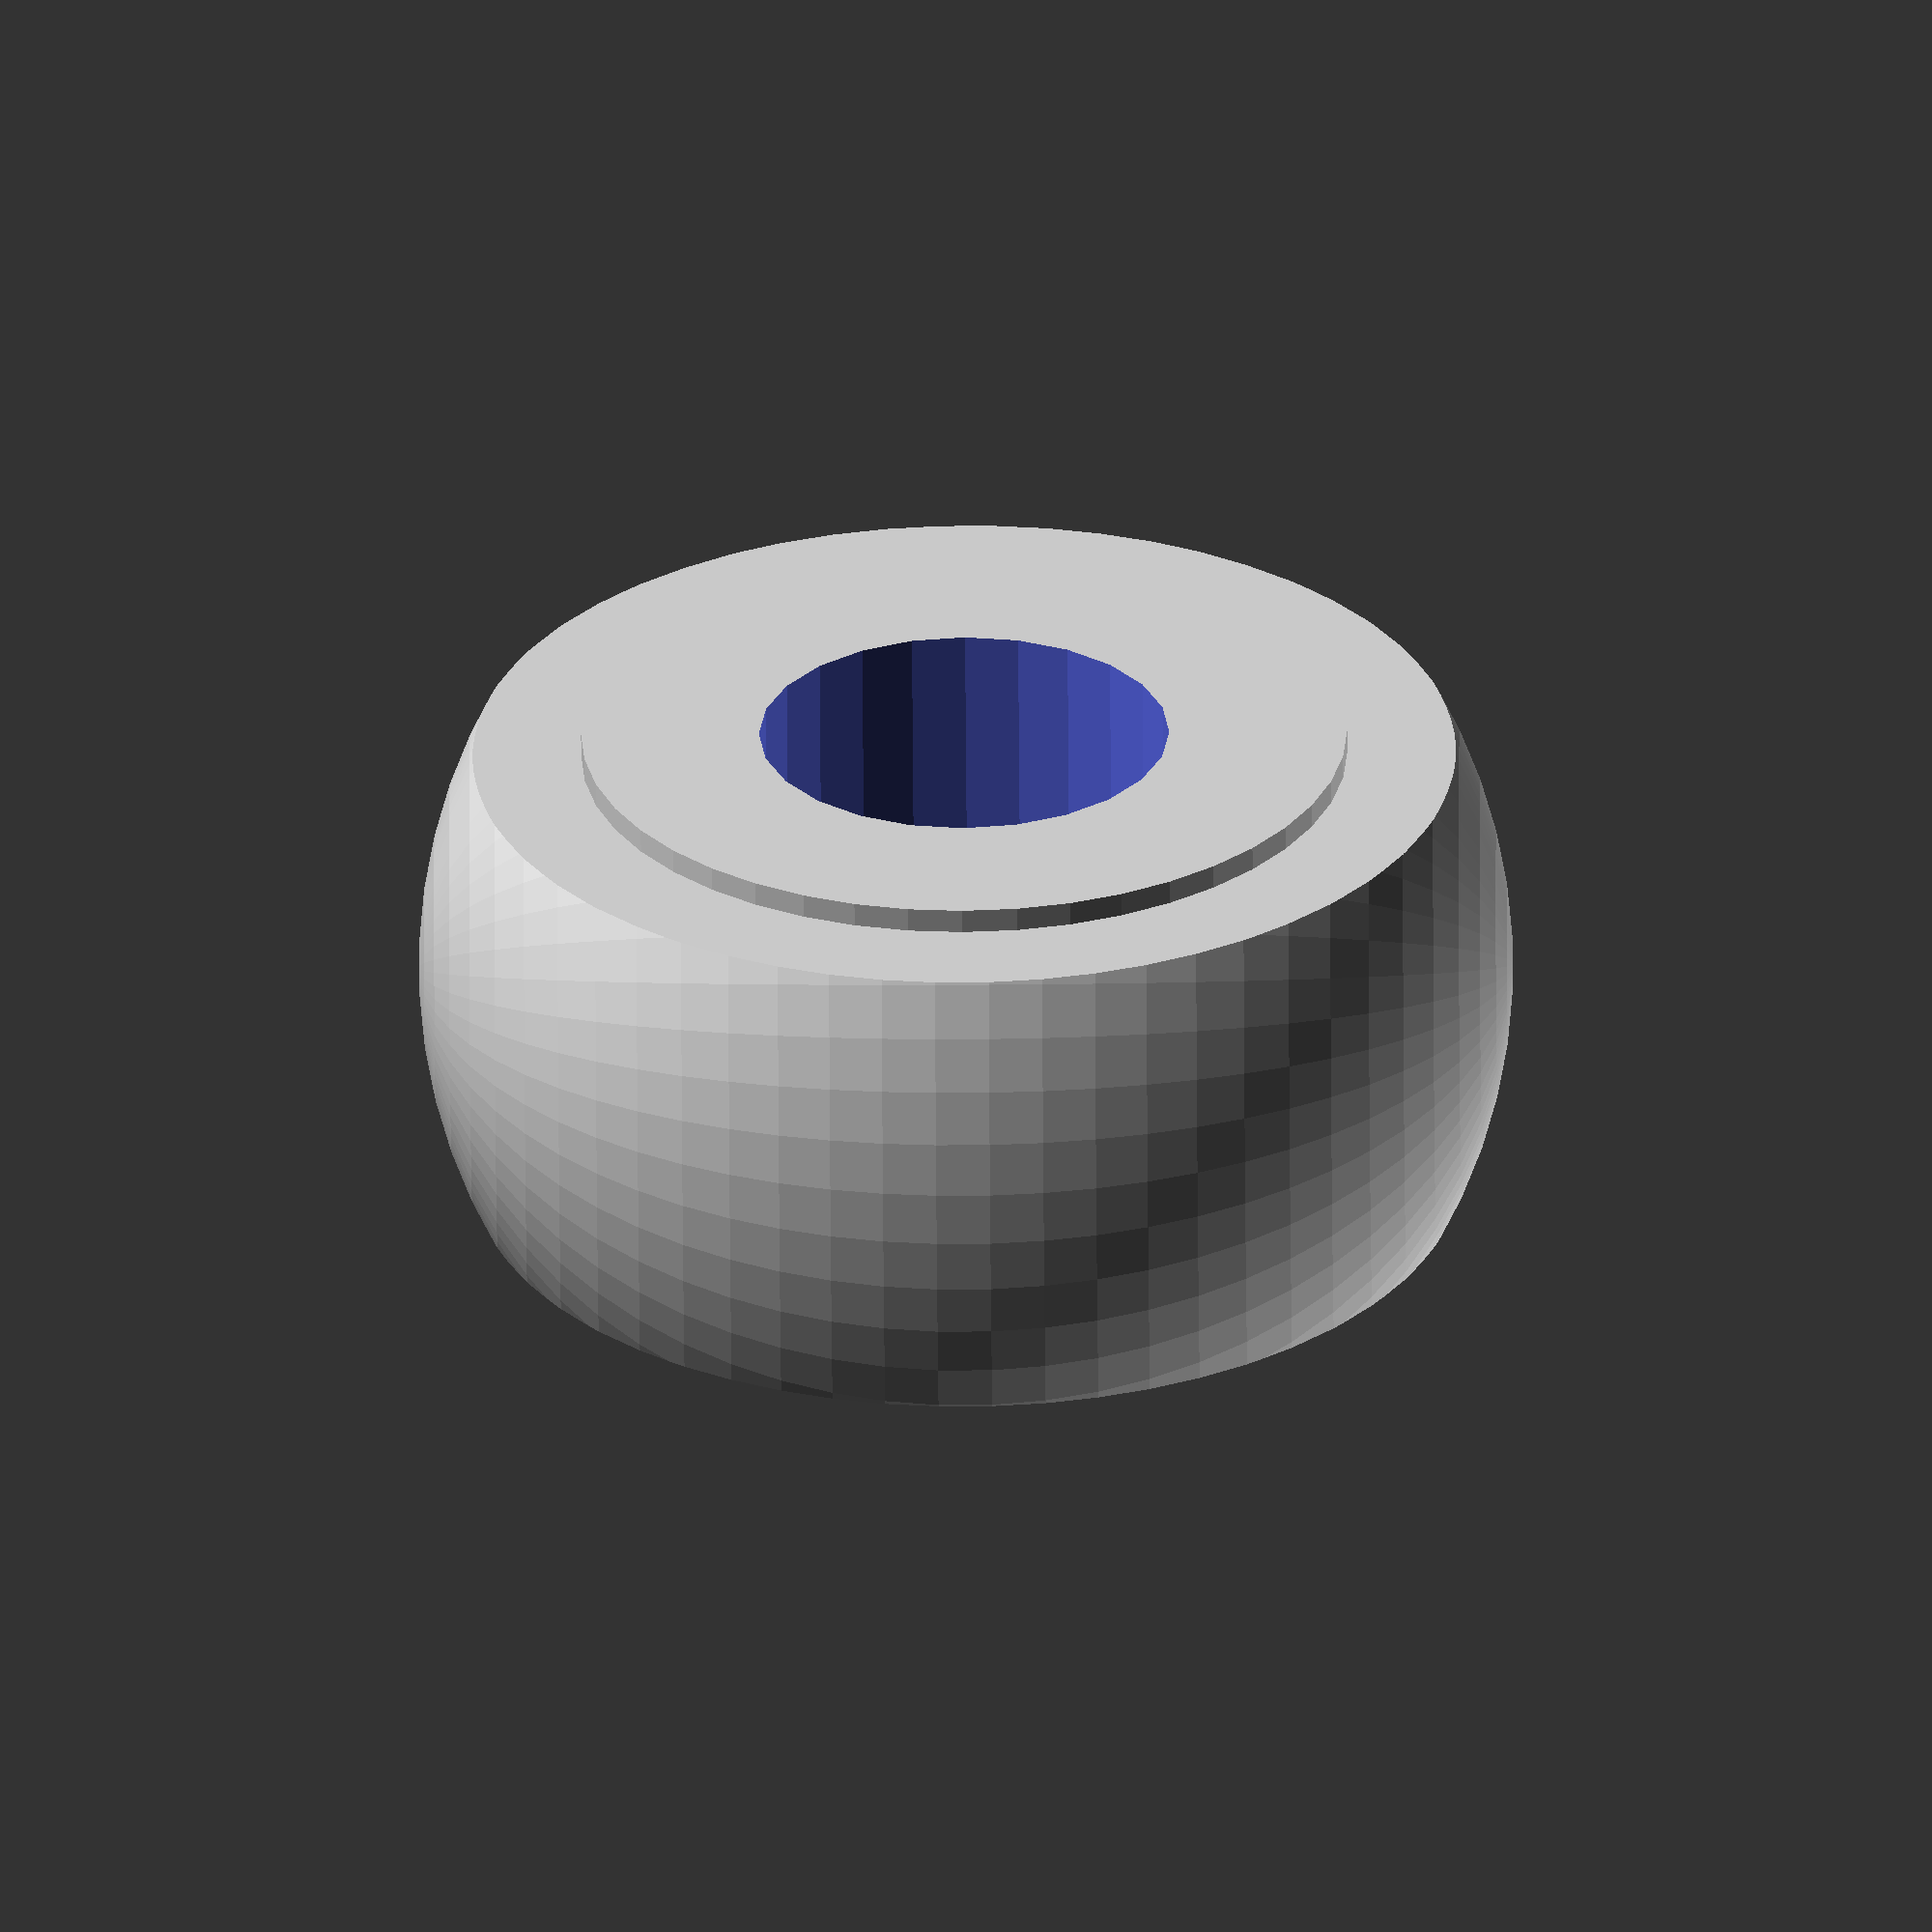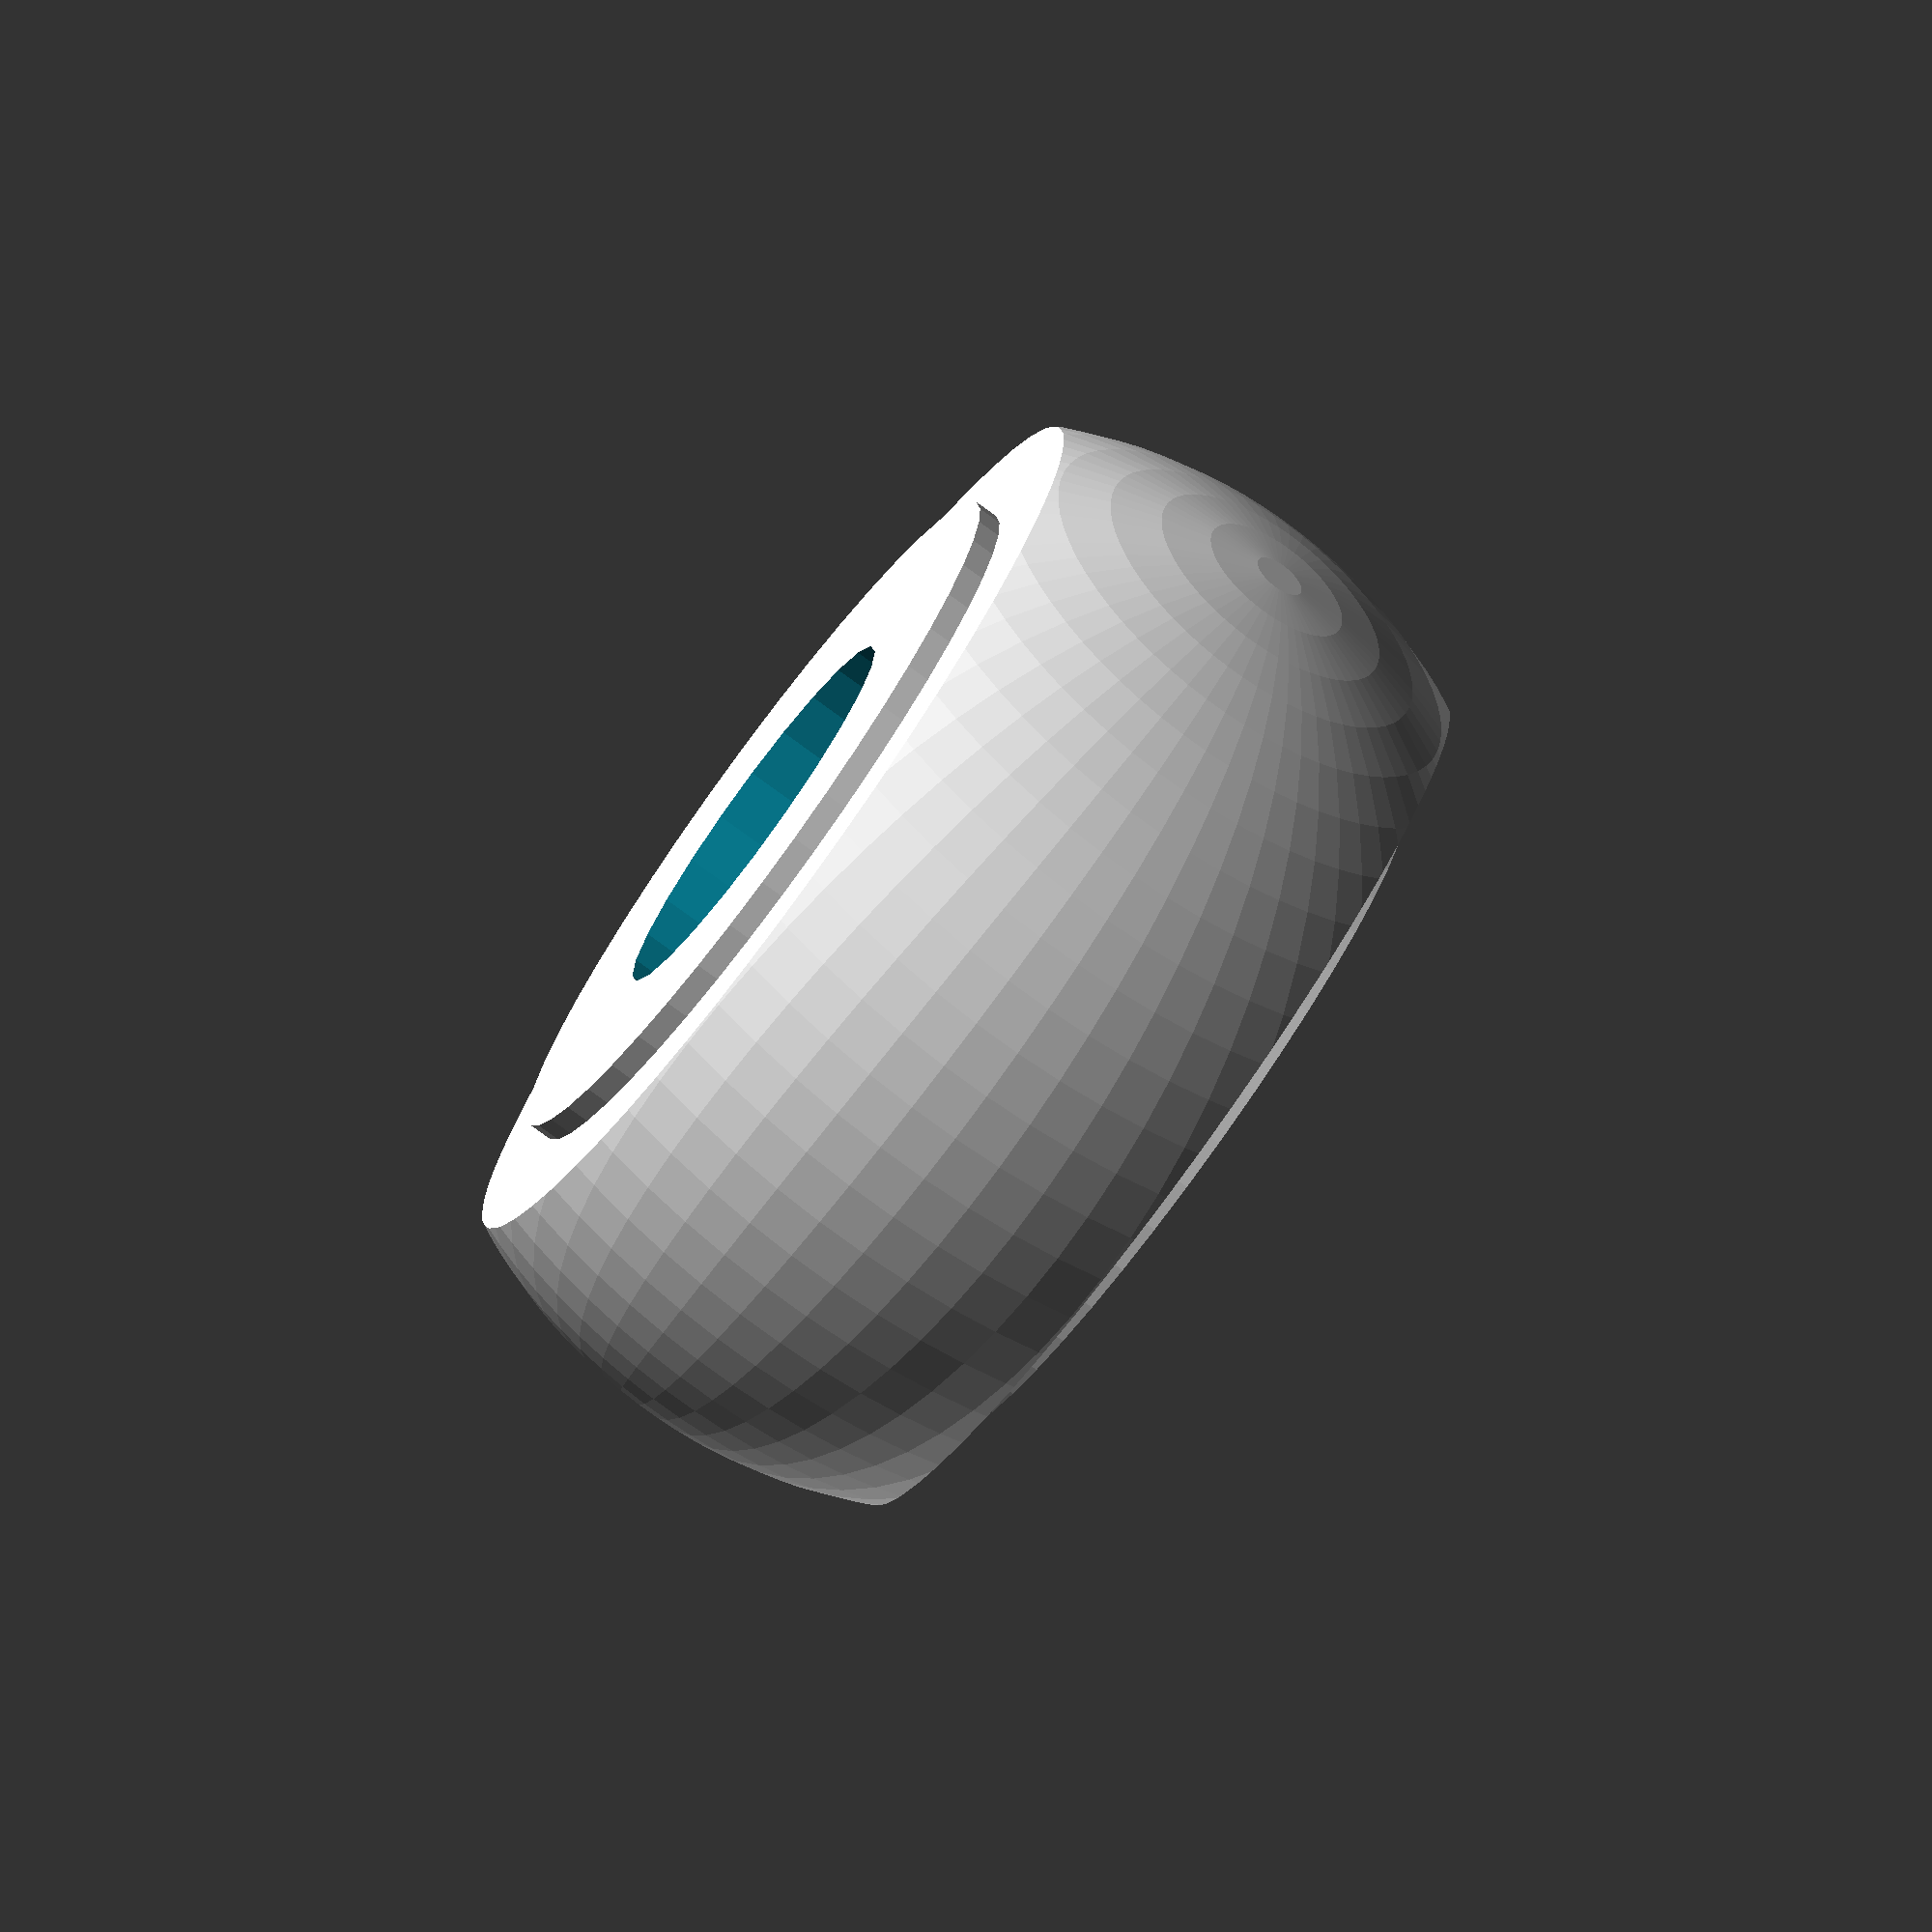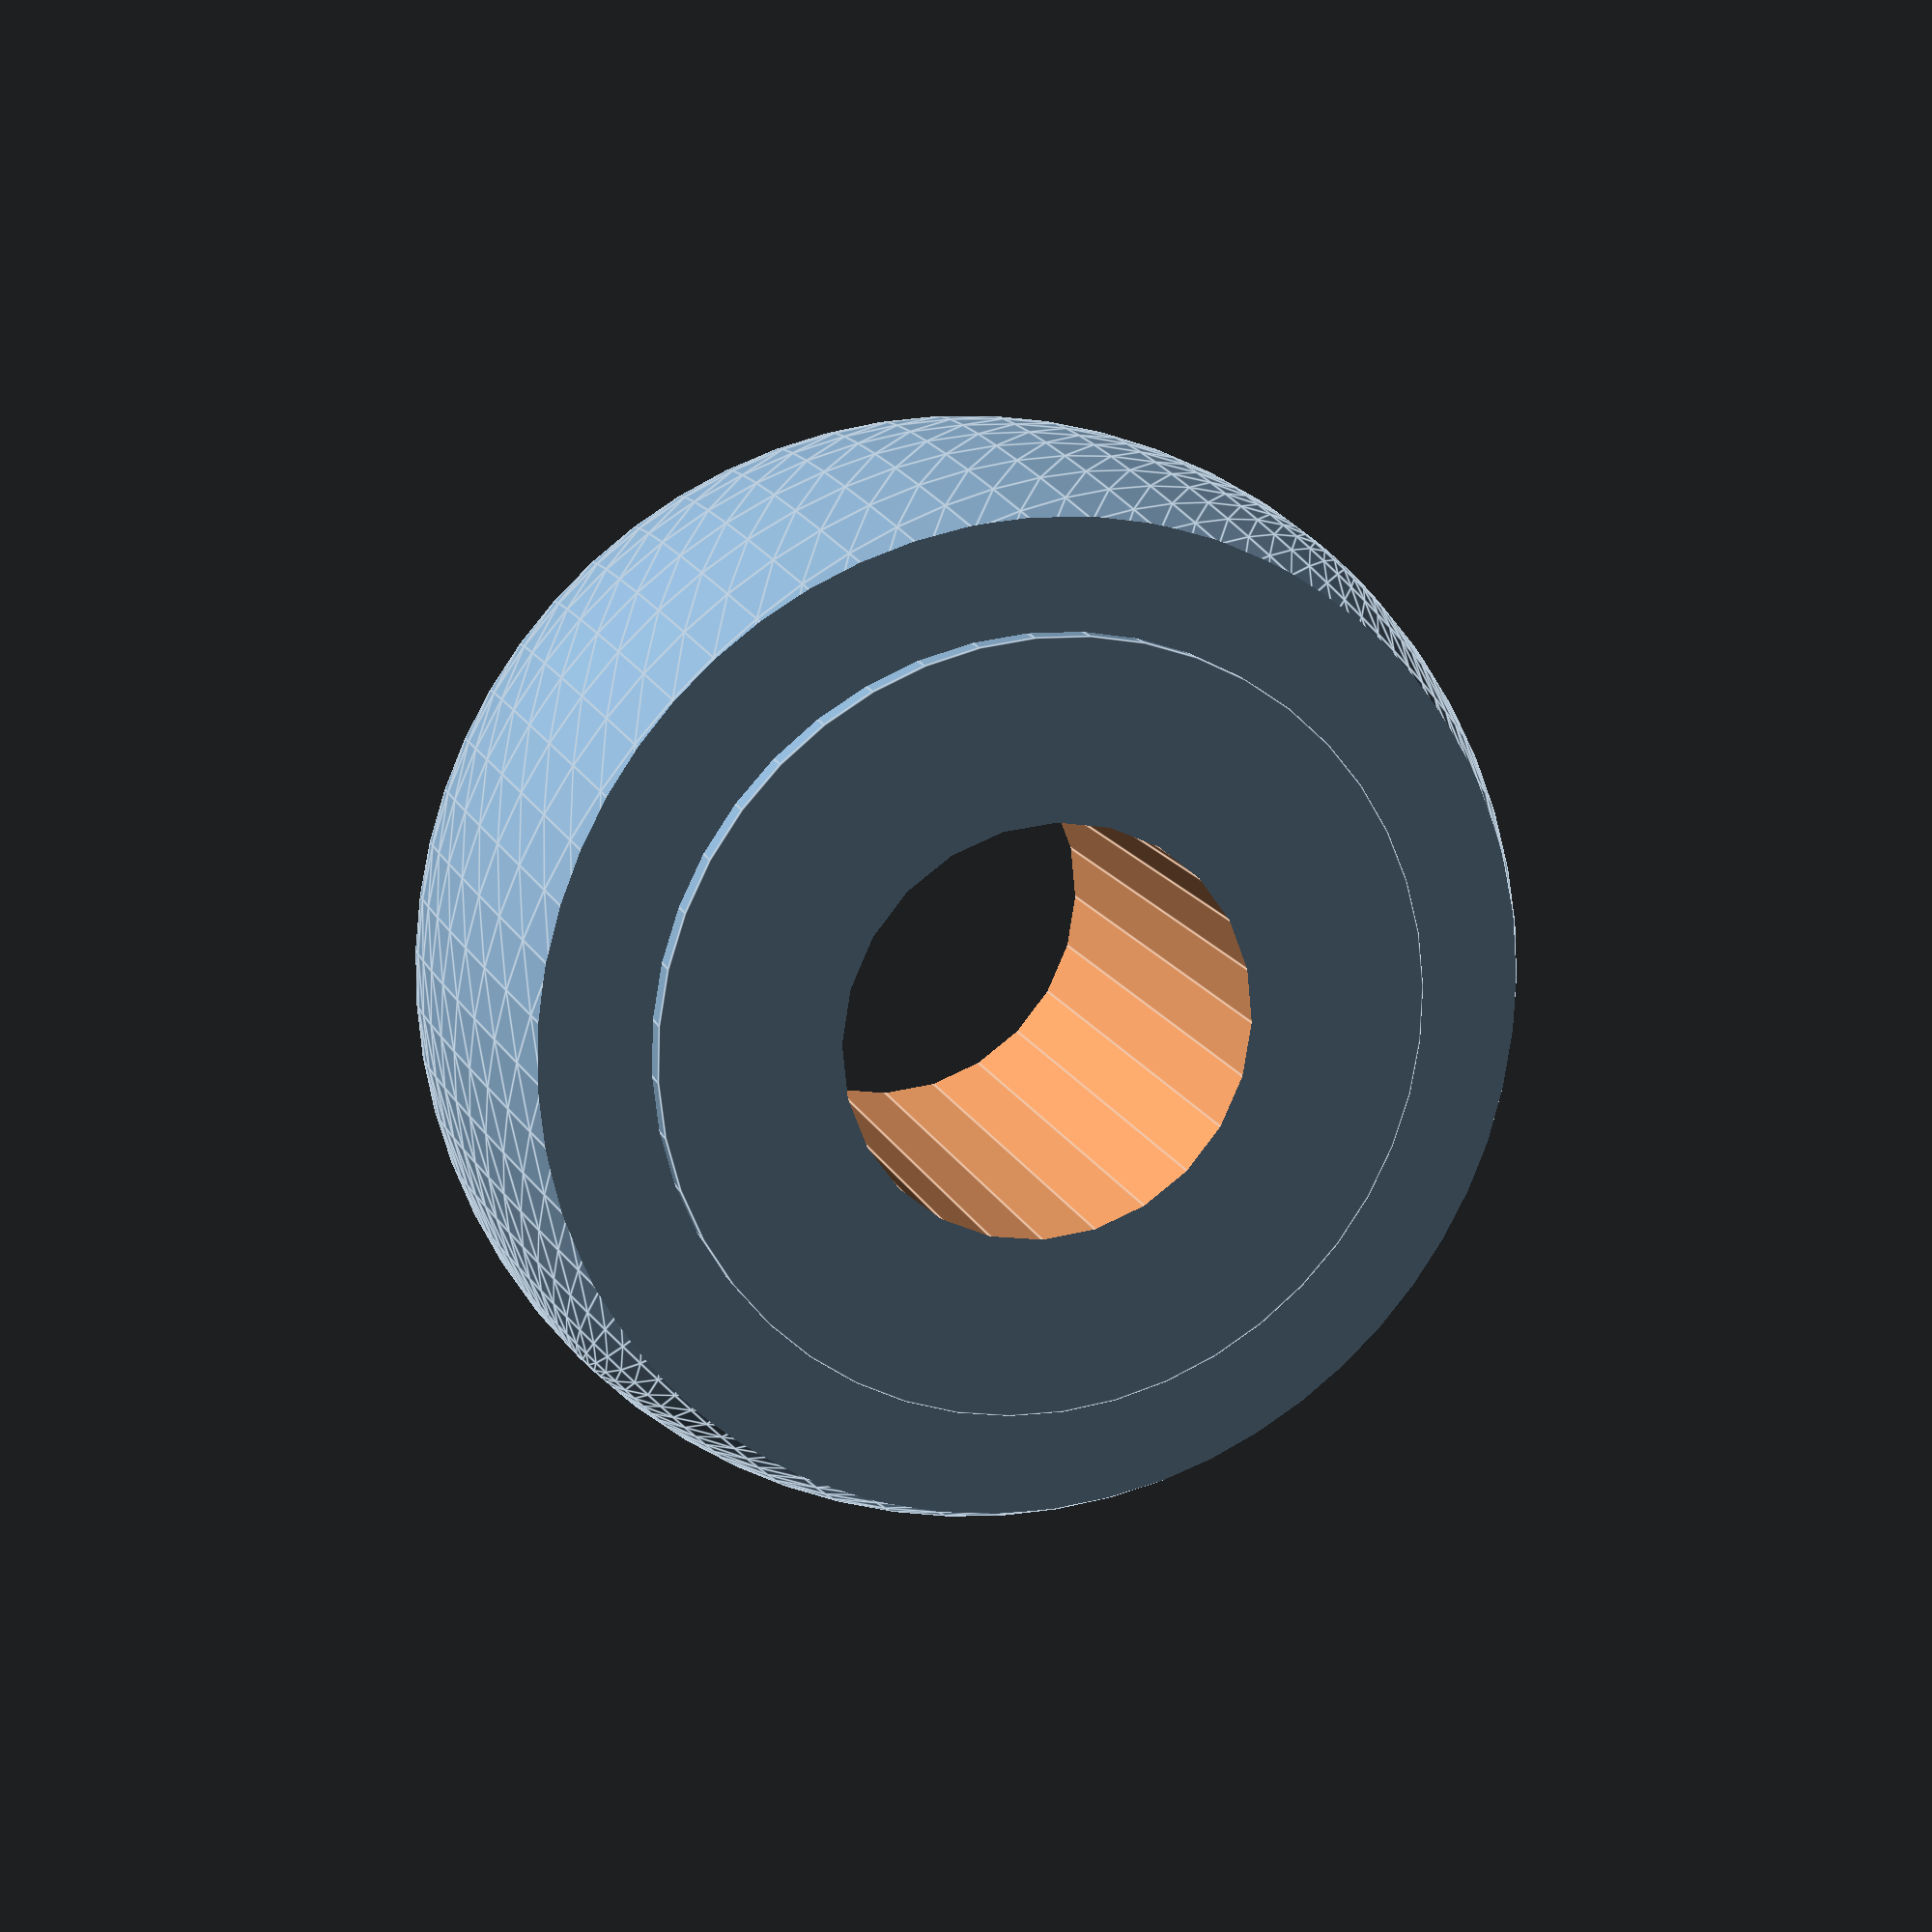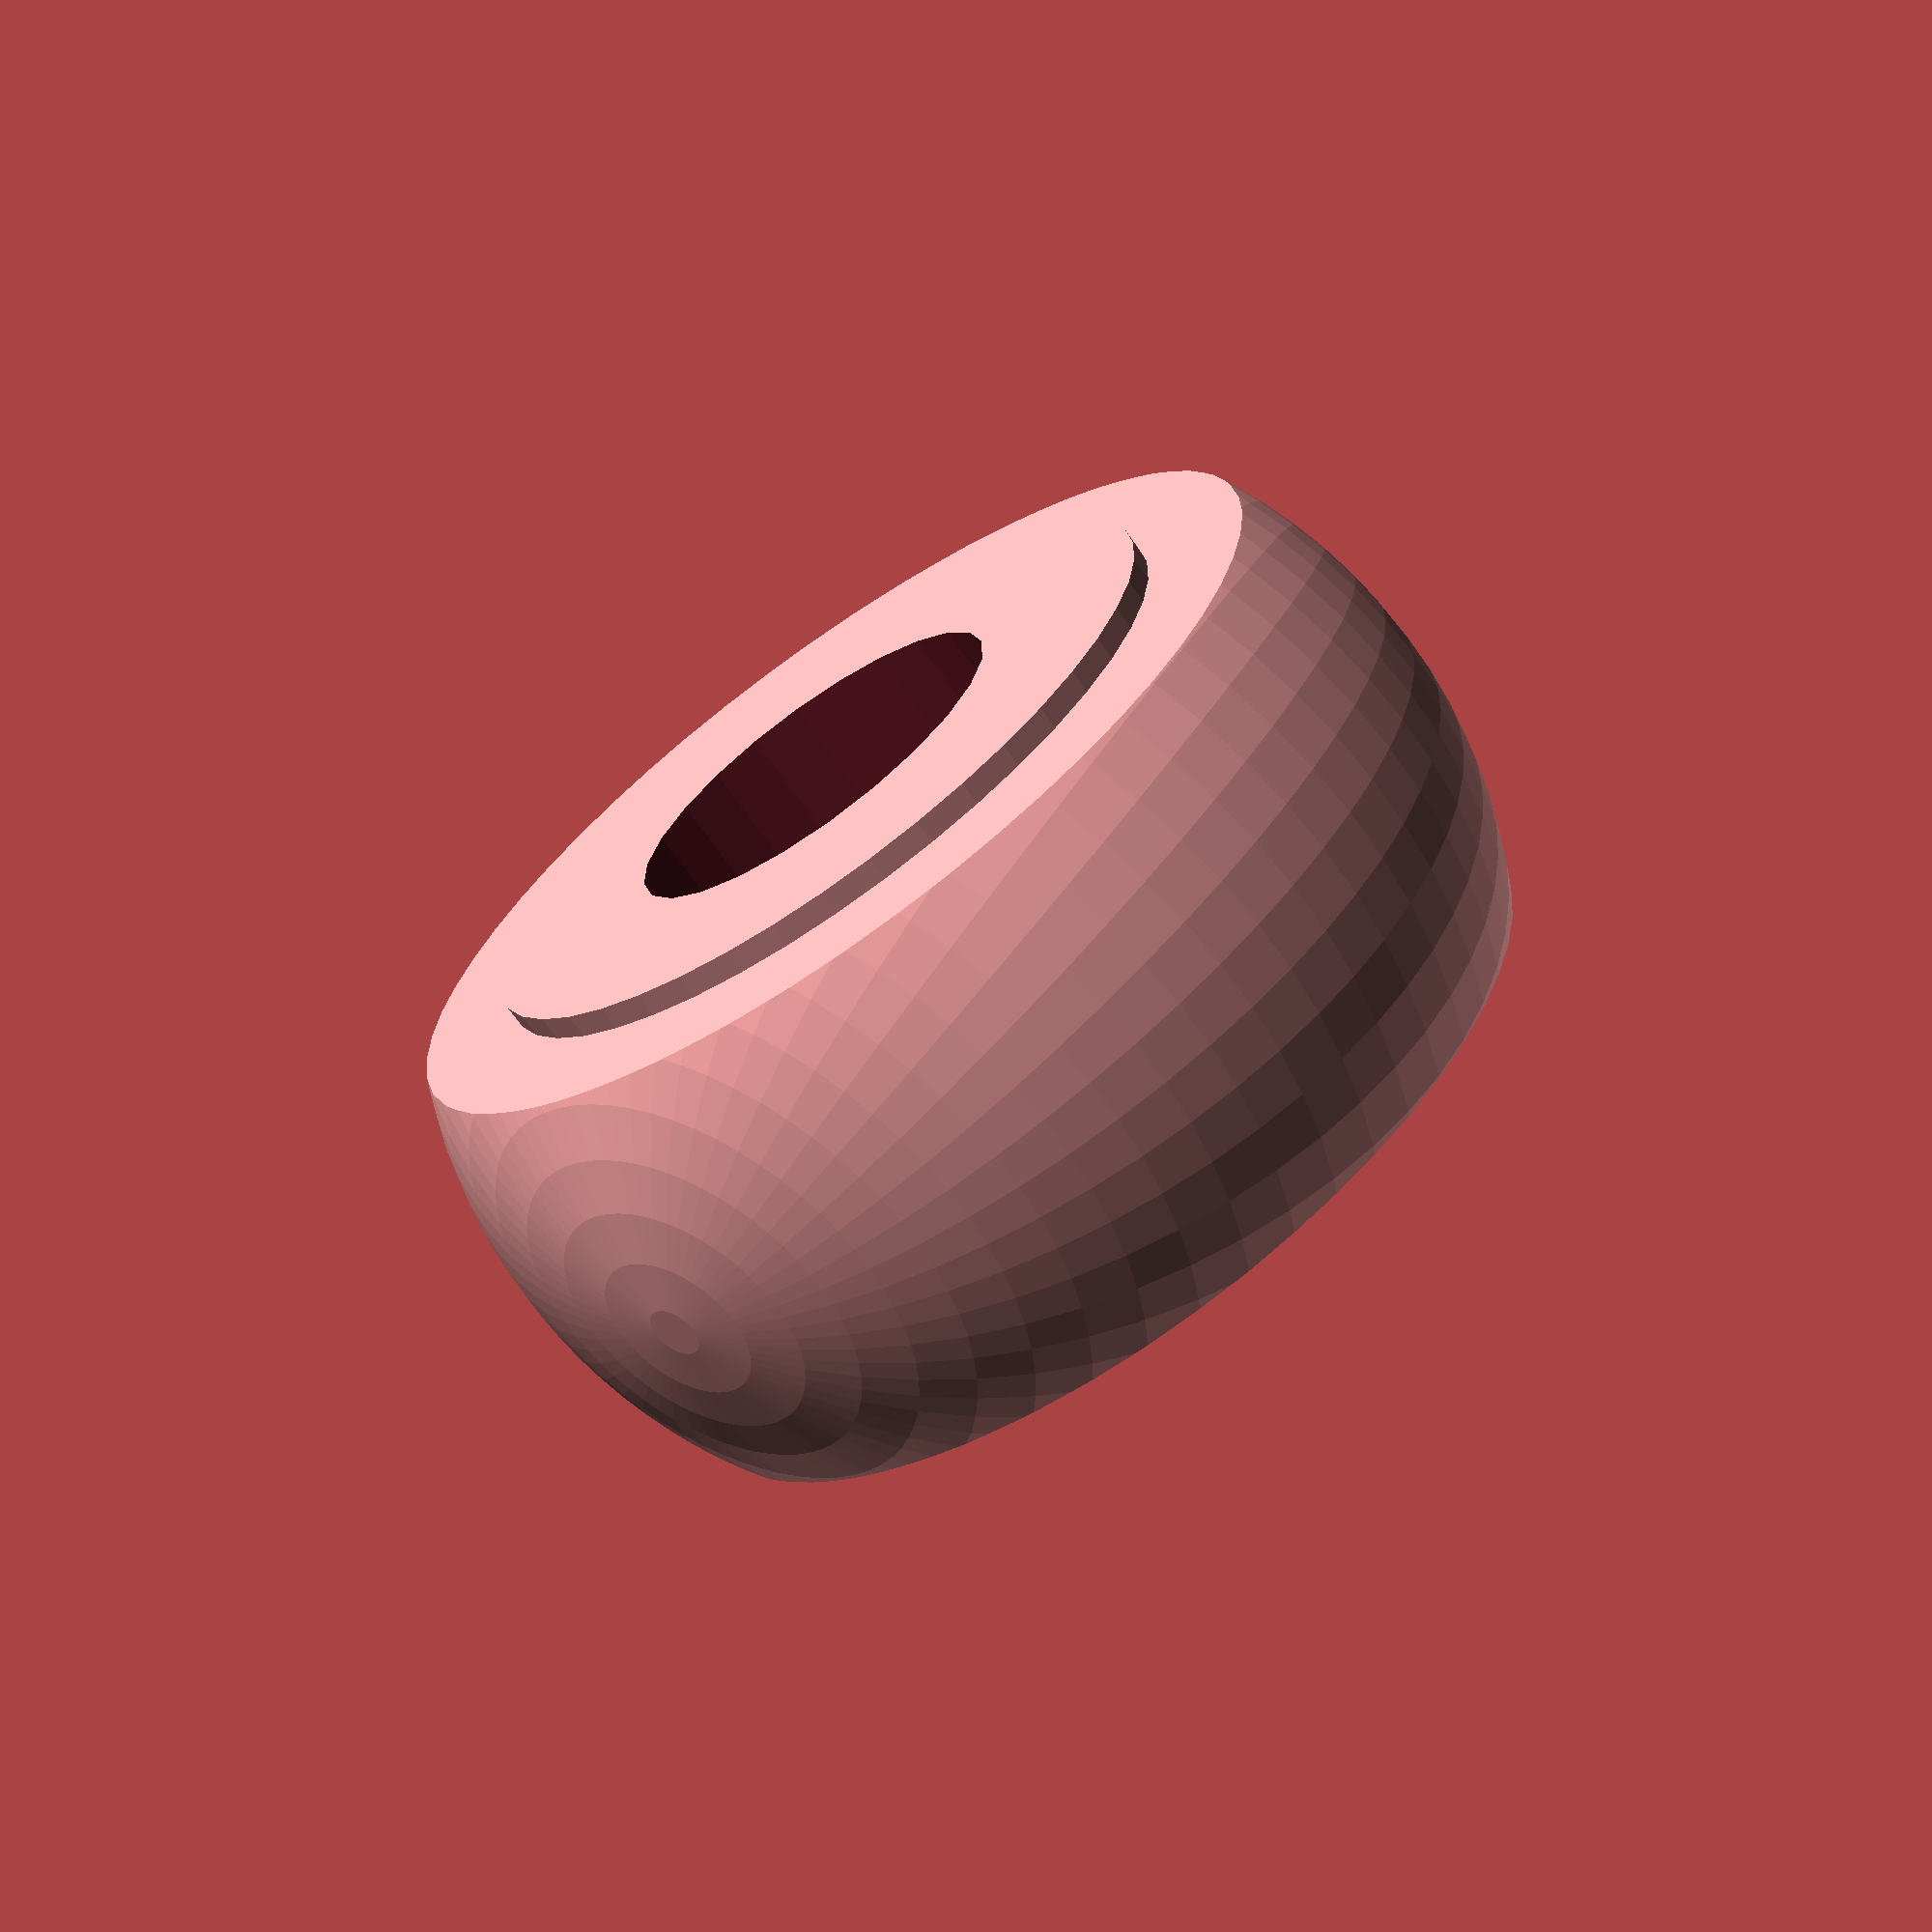
<openscad>
$fa = 1;
$fs = 0.4;

overlap = 0.001;

width = 3.5;
outer_diameter = 8;
inner_diameter = outer_diameter * 0.7;
shaft_connection_diameter = 3;

difference() {
    intersection() {
        sphere(r=(outer_diameter / 2));
        cube([outer_diameter, width, outer_diameter], center=true);
    }
    rotate([90, 0, 0]) {
        cylinder(r=(inner_diameter / 2), h=(width + 0.1), center=true);
    }
}
rotate([90, 0, 0]) {
    difference() {
        cylinder(r=(inner_diameter / 2), h=(width * 1.1), center=true);
        cylinder(r=(shaft_connection_diameter / 2), h=10, center=true);
    }
}
</openscad>
<views>
elev=29.1 azim=236.8 roll=90.5 proj=o view=solid
elev=240.5 azim=79.8 roll=35.0 proj=o view=wireframe
elev=93.0 azim=204.8 roll=136.0 proj=p view=edges
elev=313.9 azim=138.6 roll=29.8 proj=p view=wireframe
</views>
